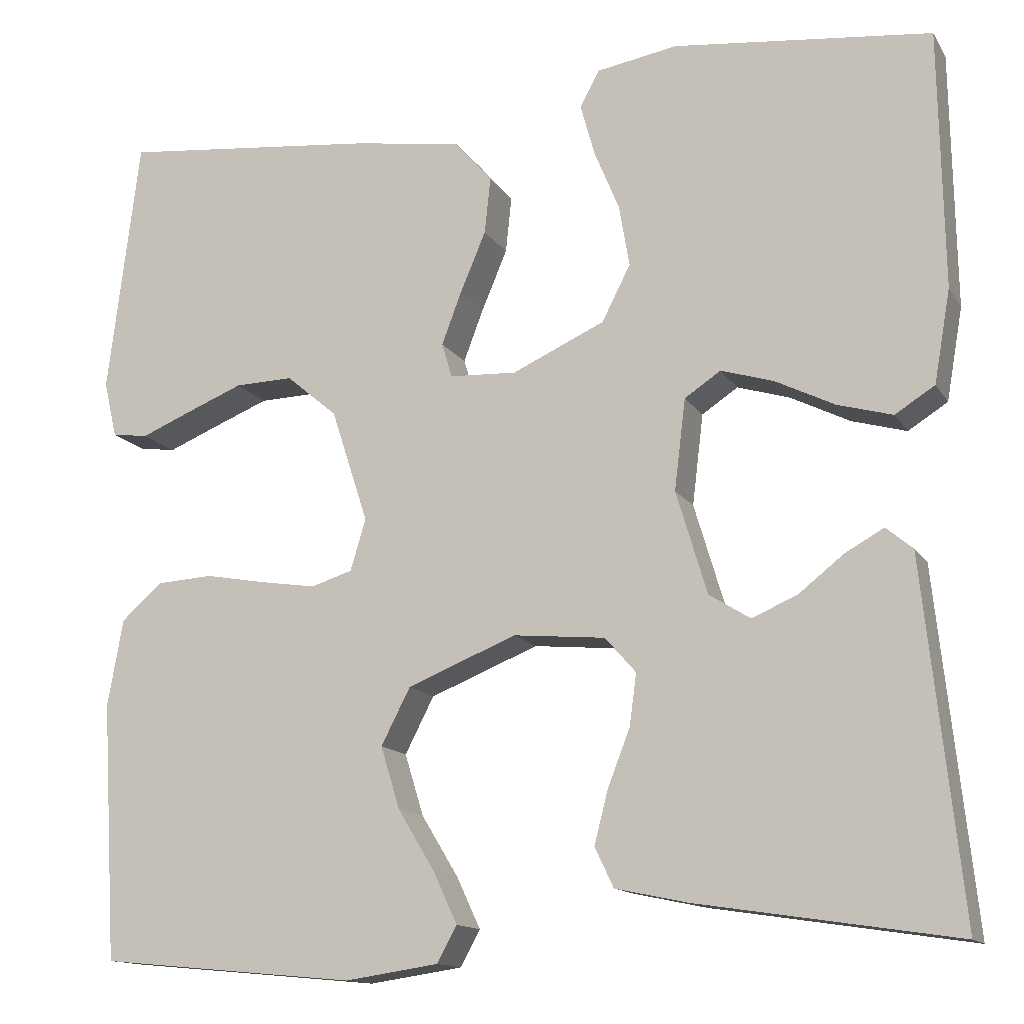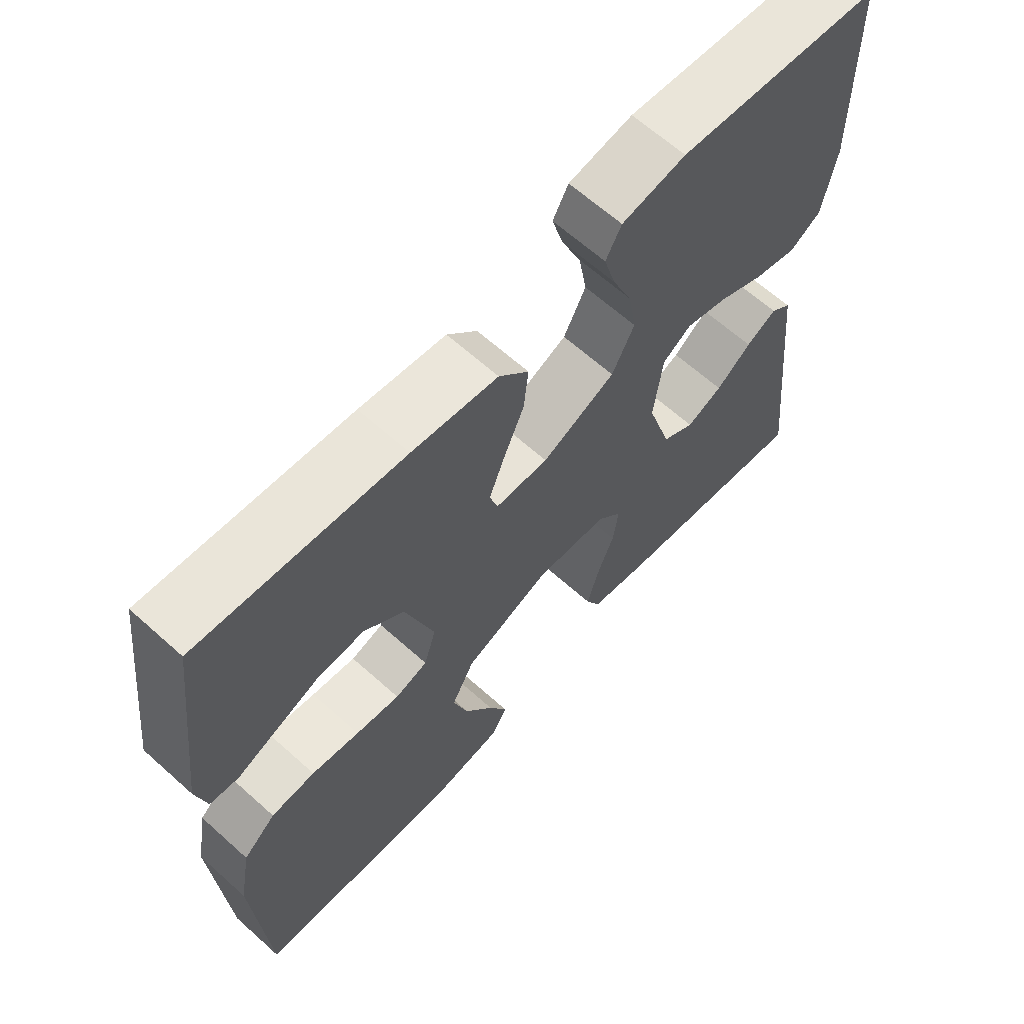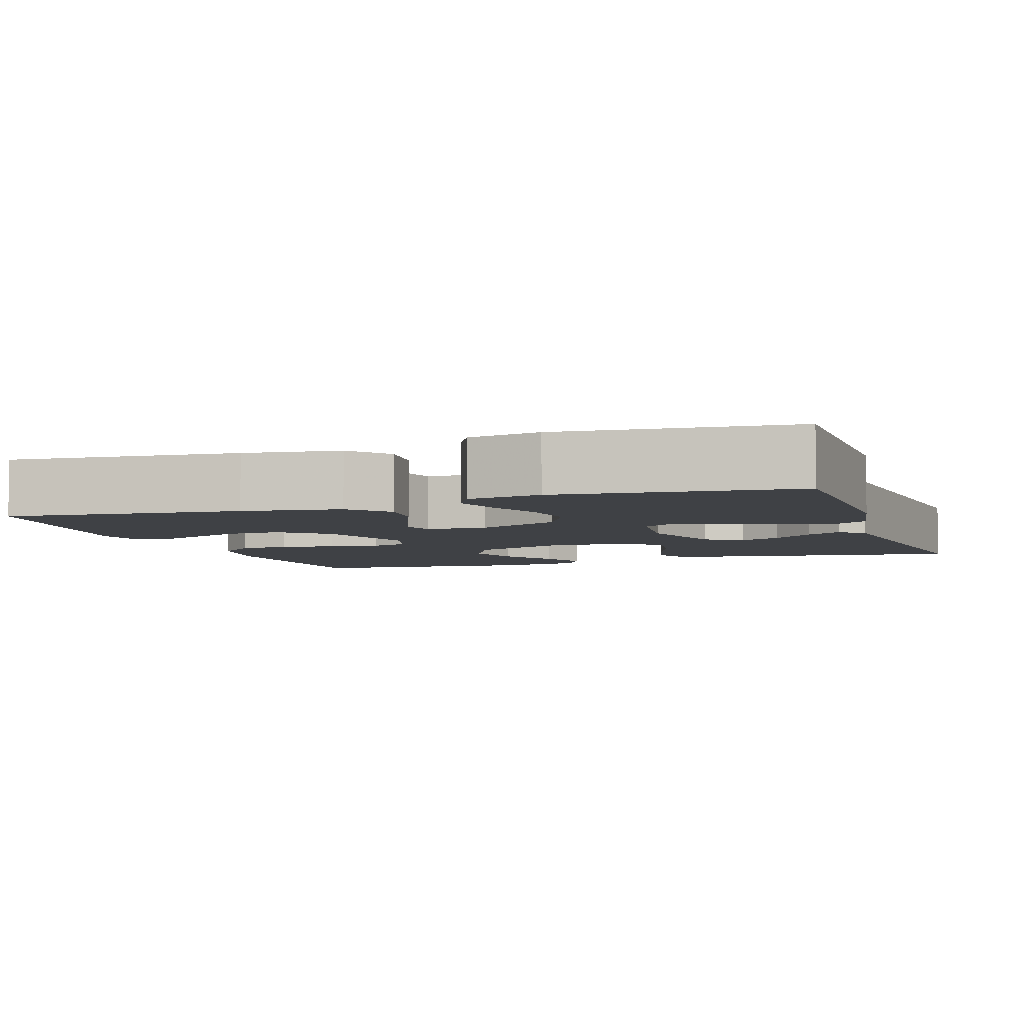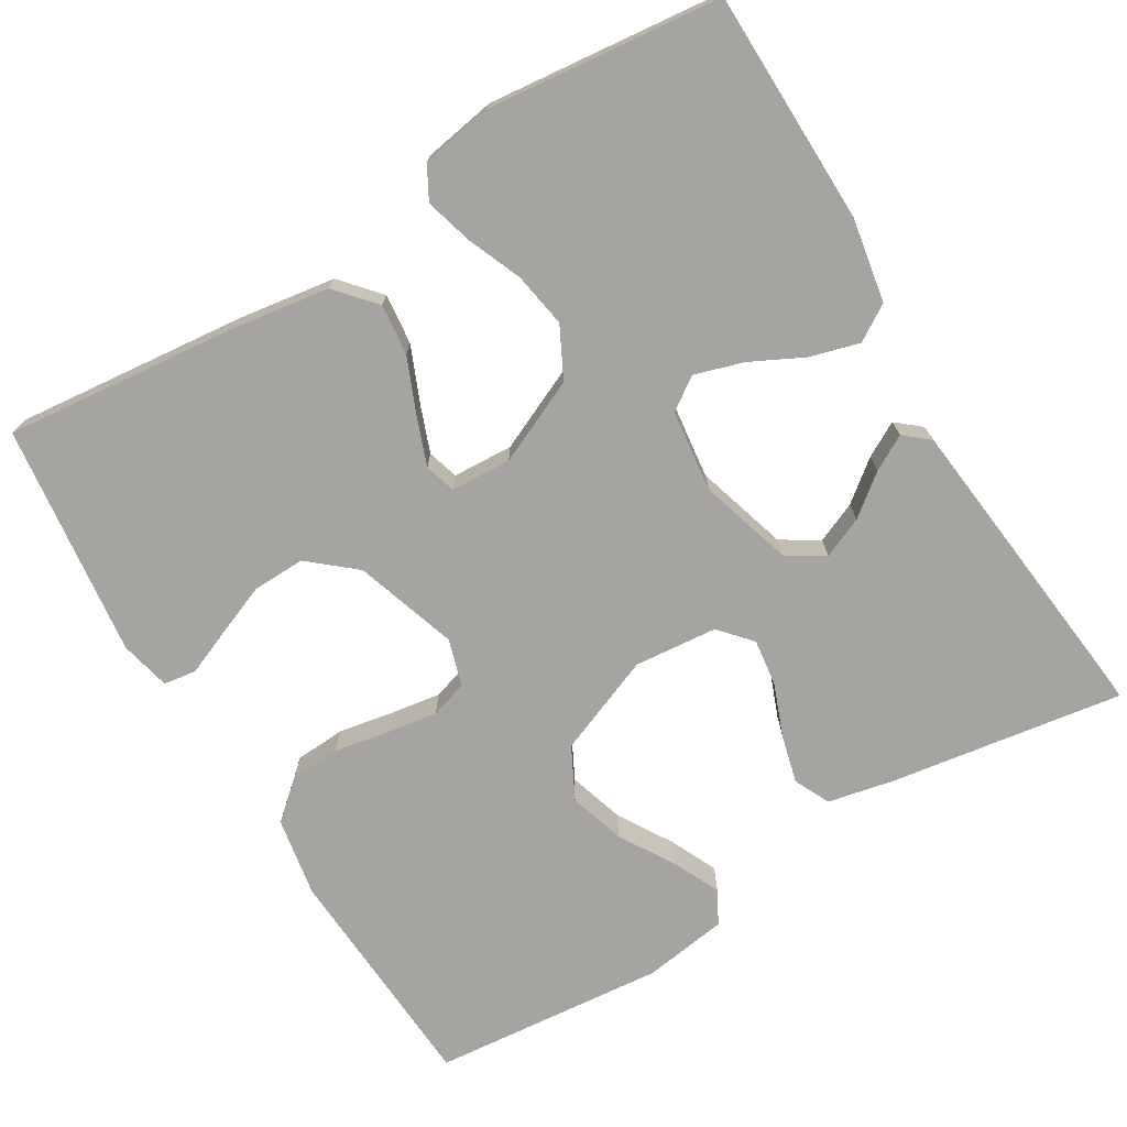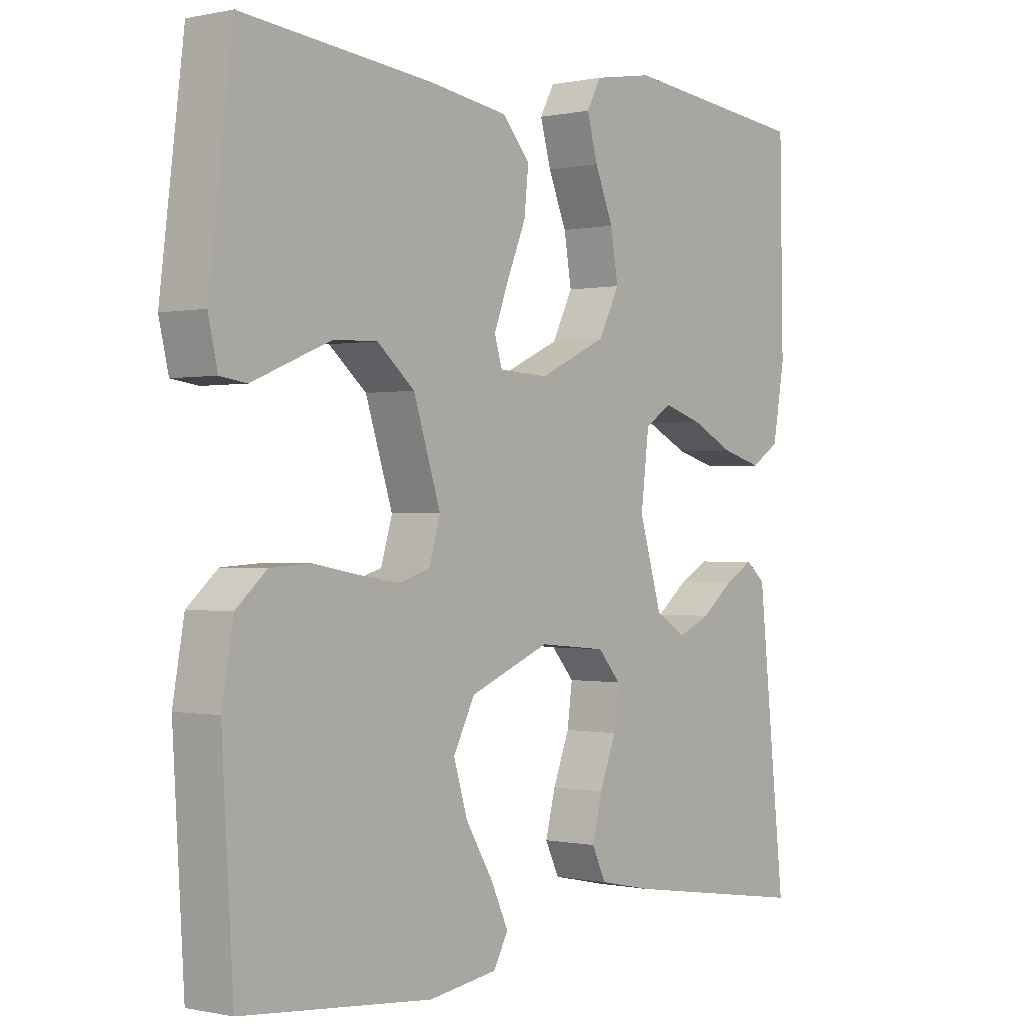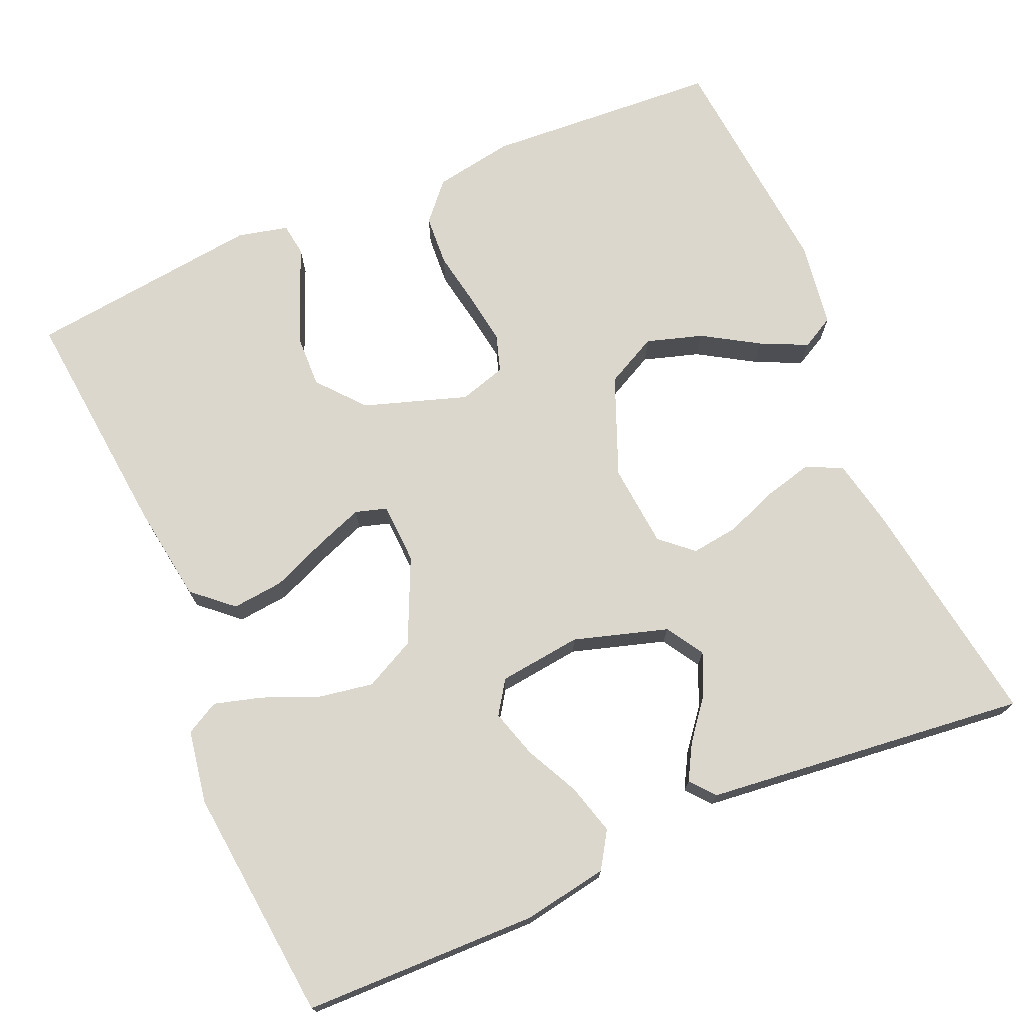
<metadata>
{"format":"obj","ext":"obj","renderer":"f3d","projection":"perspective","resolution":1024,"background":"white","views":[{"elev":-13.7,"azim":20.7,"up":"+Z"},{"elev":64.5,"azim":-47.9,"up":"+Z"},{"elev":-5.4,"azim":18.9,"up":"+Y"},{"elev":-73.4,"azim":31.1,"up":"+Y"},{"elev":-0.2,"azim":-51.2,"up":"+Z"},{"elev":72.8,"azim":66.8,"up":"+Y"}]}
</metadata>
<code>
v 0.5 0.07 0.5
v 0.505 0.07 0.2
v 0.486 0.07 0.092
v 0.44 0.07 0.063
v 0.376 0.07 0.081
v 0.308 0.07 0.115
v 0.246 0.07 0.134
v 0.204 0.07 0.106
v 0.191 0.07 0
v 0.227 0.07 -0.12
v 0.275 0.07 -0.15
v 0.328 0.07 -0.127
v 0.38 0.07 -0.086
v 0.425 0.07 -0.061
v 0.456 0.07 -0.087
v 0.468 0.07 -0.2
v 0.5 0.07 -0.5
v 0.2 0.07 -0.454
v 0.115 0.07 -0.436
v 0.093 0.07 -0.39
v 0.109 0.07 -0.328
v 0.135 0.07 -0.261
v 0.143 0.07 -0.201
v 0.107 0.07 -0.16
v 0 0.07 -0.15
v -0.127 0.07 -0.201
v -0.161 0.07 -0.267
v -0.139 0.07 -0.339
v -0.096 0.07 -0.41
v -0.068 0.07 -0.47
v -0.091 0.07 -0.512
v -0.2 0.07 -0.528
v -0.5 0.07 -0.5
v -0.518 0.07 -0.2
v -0.5 0.07 -0.098
v -0.452 0.07 -0.056
v -0.387 0.07 -0.052
v -0.316 0.07 -0.065
v -0.251 0.07 -0.075
v -0.203 0.07 -0.06
v -0.185 0.07 0
v -0.228 0.07 0.132
v -0.287 0.07 0.182
v -0.355 0.07 0.18
v -0.422 0.07 0.153
v -0.48 0.07 0.129
v -0.522 0.07 0.135
v -0.537 0.07 0.2
v -0.5 0.07 0.5
v -0.2 0.07 0.469
v -0.074 0.07 0.45
v -0.03 0.07 0.4
v -0.037 0.07 0.334
v -0.067 0.07 0.263
v -0.09 0.07 0.202
v -0.078 0.07 0.162
v 0 0.07 0.158
v 0.108 0.07 0.207
v 0.141 0.07 0.272
v 0.129 0.07 0.343
v 0.1 0.07 0.413
v 0.083 0.07 0.474
v 0.106 0.07 0.516
v 0.2 0.07 0.532
v 0.5 0 0.5
v 0.505 0 0.2
v 0.486 0 0.092
v 0.44 0 0.063
v 0.376 0 0.081
v 0.308 0 0.115
v 0.246 0 0.134
v 0.204 0 0.106
v 0.191 0 0
v 0.227 0 -0.12
v 0.275 0 -0.15
v 0.328 0 -0.127
v 0.38 0 -0.086
v 0.425 0 -0.061
v 0.456 0 -0.087
v 0.468 0 -0.2
v 0.5 0 -0.5
v 0.2 0 -0.454
v 0.115 0 -0.436
v 0.093 0 -0.39
v 0.109 0 -0.328
v 0.135 0 -0.261
v 0.143 0 -0.201
v 0.107 0 -0.16
v 0 0 -0.15
v -0.127 0 -0.201
v -0.161 0 -0.267
v -0.139 0 -0.339
v -0.096 0 -0.41
v -0.068 0 -0.47
v -0.091 0 -0.512
v -0.2 0 -0.528
v -0.5 0 -0.5
v -0.518 0 -0.2
v -0.5 0 -0.098
v -0.452 0 -0.056
v -0.387 0 -0.052
v -0.316 0 -0.065
v -0.251 0 -0.075
v -0.203 0 -0.06
v -0.185 0 0
v -0.228 0 0.132
v -0.287 0 0.182
v -0.355 0 0.18
v -0.422 0 0.153
v -0.48 0 0.129
v -0.522 0 0.135
v -0.537 0 0.2
v -0.5 0 0.5
v -0.2 0 0.469
v -0.074 0 0.45
v -0.03 0 0.4
v -0.037 0 0.334
v -0.067 0 0.263
v -0.09 0 0.202
v -0.078 0 0.162
v 0 0 0.158
v 0.108 0 0.207
v 0.141 0 0.272
v 0.129 0 0.343
v 0.1 0 0.413
v 0.083 0 0.474
v 0.106 0 0.516
v 0.2 0 0.532
f 4 5 6
f 3 4 6
f 2 3 6
f 1 2 6
f 64 1 6
f 63 64 6
f 62 63 6
f 61 62 6
f 60 61 6
f 59 60 6 7
f 58 59 7 8
f 57 58 8 9
f 56 57 9 10
f 52 53 54
f 51 52 54
f 50 51 54
f 49 50 54
f 48 49 54
f 47 48 54
f 45 46 47
f 44 45 47
f 44 47 54
f 43 44 54 55
f 36 37 38
f 35 36 38
f 34 35 38
f 33 34 38
f 32 33 38
f 31 32 38
f 30 31 38
f 29 30 38
f 28 29 38
f 27 28 38 39
f 26 27 39 40
f 20 21 22
f 19 20 22
f 18 19 22
f 17 18 22
f 16 17 22
f 16 22 23
f 14 15 16
f 13 14 16
f 12 13 16
f 11 12 16
f 11 16 23 24
f 42 43 55 56
f 41 42 56 10
f 25 26 40 41
f 24 25 41
f 11 24 41
f 10 11 41
f 70 69 68
f 70 68 67
f 70 67 66
f 70 66 65
f 70 65 128
f 70 128 127
f 70 127 126
f 70 126 125
f 70 125 124
f 71 70 124 123
f 72 71 123 122
f 73 72 122 121
f 74 73 121 120
f 118 117 116
f 118 116 115
f 118 115 114
f 118 114 113
f 118 113 112
f 118 112 111
f 111 110 109
f 111 109 108
f 118 111 108
f 119 118 108 107
f 102 101 100
f 102 100 99
f 102 99 98
f 102 98 97
f 102 97 96
f 102 96 95
f 102 95 94
f 102 94 93
f 102 93 92
f 103 102 92 91
f 104 103 91 90
f 86 85 84
f 86 84 83
f 86 83 82
f 86 82 81
f 86 81 80
f 87 86 80
f 80 79 78
f 80 78 77
f 80 77 76
f 80 76 75
f 88 87 80 75
f 120 119 107 106
f 74 120 106 105
f 105 104 90 89
f 105 89 88
f 105 88 75
f 105 75 74
f 1 65 66 2
f 2 66 67 3
f 3 67 68 4
f 4 68 69 5
f 5 69 70 6
f 6 70 71 7
f 7 71 72 8
f 8 72 73 9
f 9 73 74 10
f 10 74 75 11
f 11 75 76 12
f 12 76 77 13
f 13 77 78 14
f 14 78 79 15
f 15 79 80 16
f 16 80 81 17
f 17 81 82 18
f 18 82 83 19
f 19 83 84 20
f 20 84 85 21
f 21 85 86 22
f 22 86 87 23
f 23 87 88 24
f 24 88 89 25
f 25 89 90 26
f 26 90 91 27
f 27 91 92 28
f 28 92 93 29
f 29 93 94 30
f 30 94 95 31
f 31 95 96 32
f 32 96 97 33
f 33 97 98 34
f 34 98 99 35
f 35 99 100 36
f 36 100 101 37
f 37 101 102 38
f 38 102 103 39
f 39 103 104 40
f 40 104 105 41
f 41 105 106 42
f 42 106 107 43
f 43 107 108 44
f 44 108 109 45
f 45 109 110 46
f 46 110 111 47
f 47 111 112 48
f 48 112 113 49
f 49 113 114 50
f 50 114 115 51
f 51 115 116 52
f 52 116 117 53
f 53 117 118 54
f 54 118 119 55
f 55 119 120 56
f 56 120 121 57
f 57 121 122 58
f 58 122 123 59
f 59 123 124 60
f 60 124 125 61
f 61 125 126 62
f 62 126 127 63
f 63 127 128 64
f 64 128 65 1

</code>
